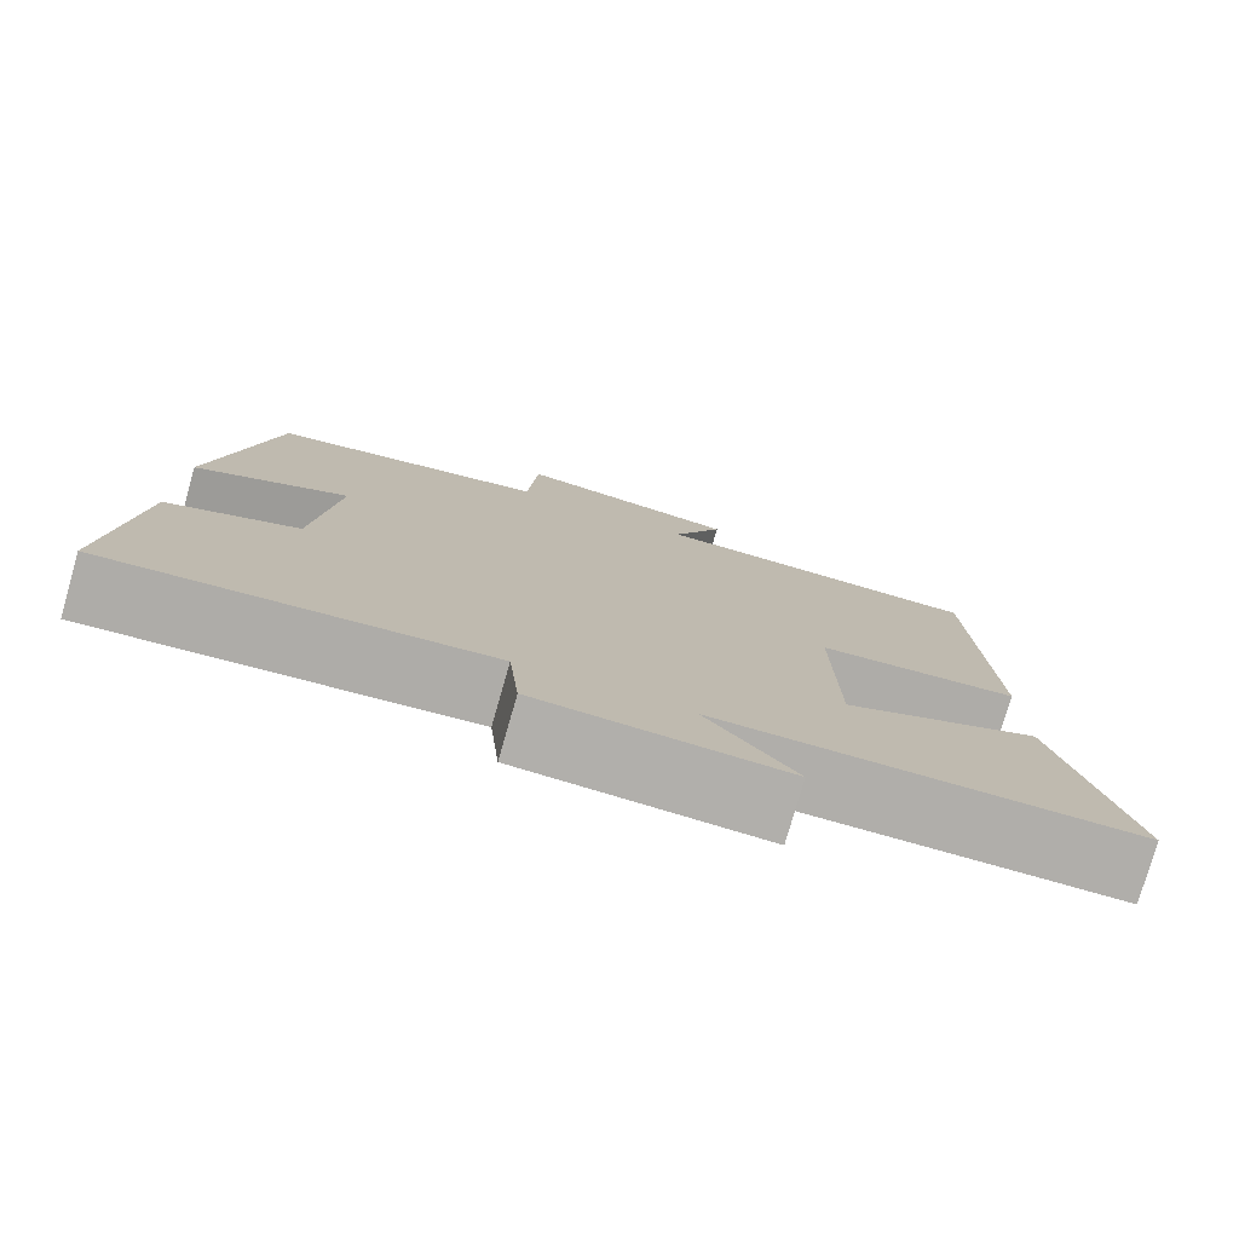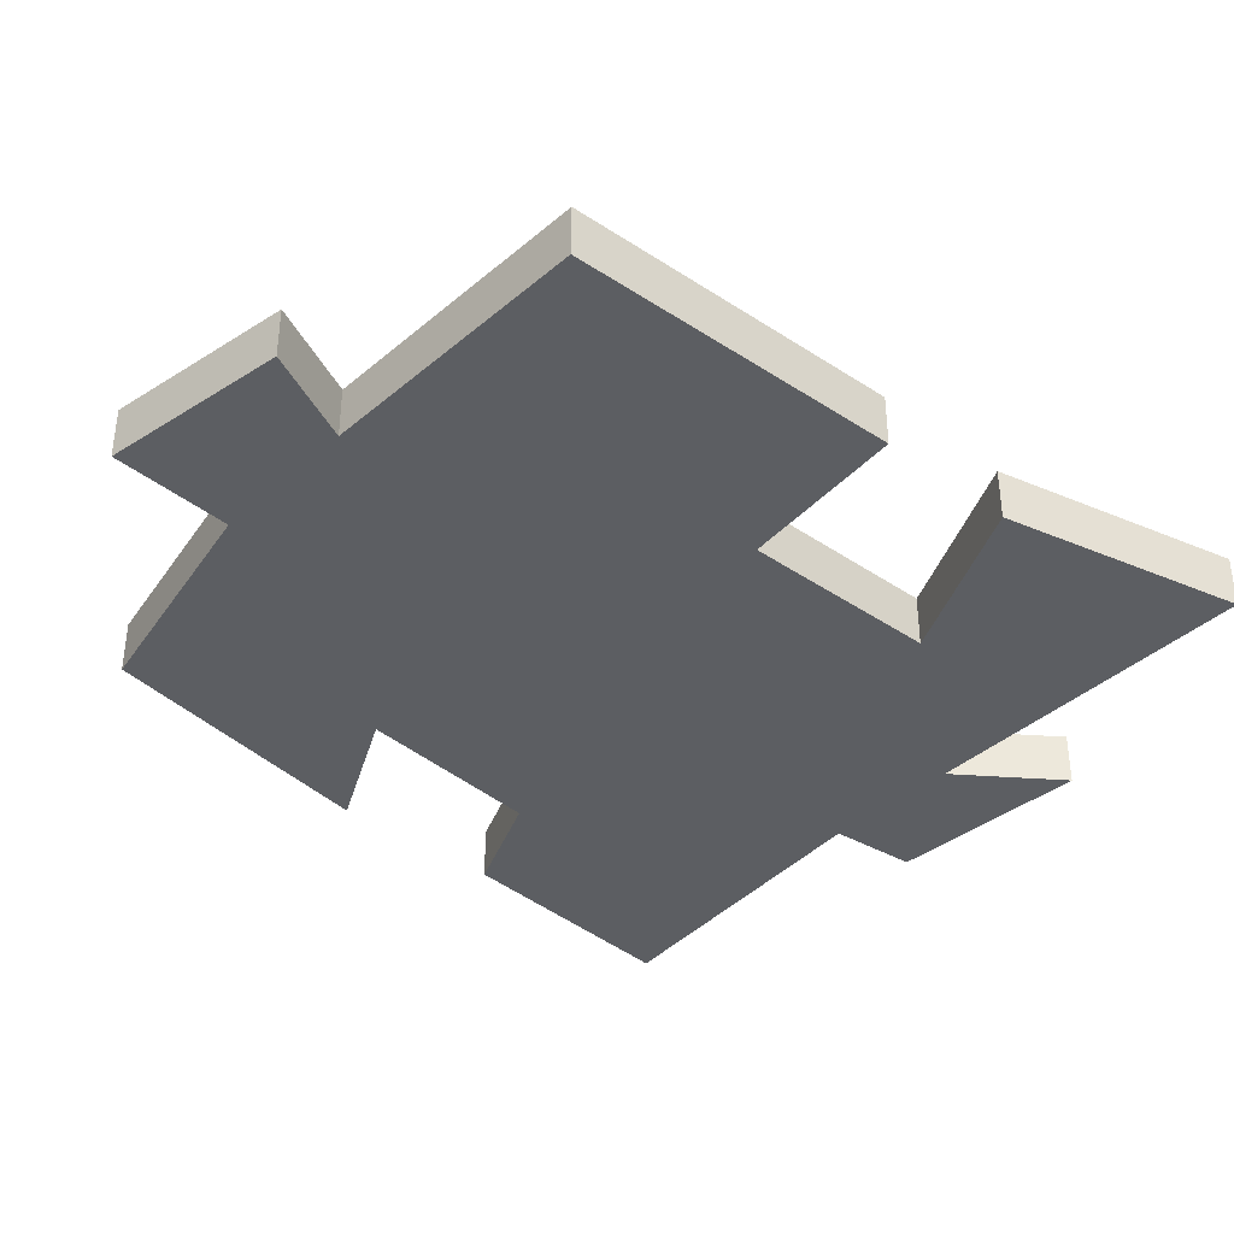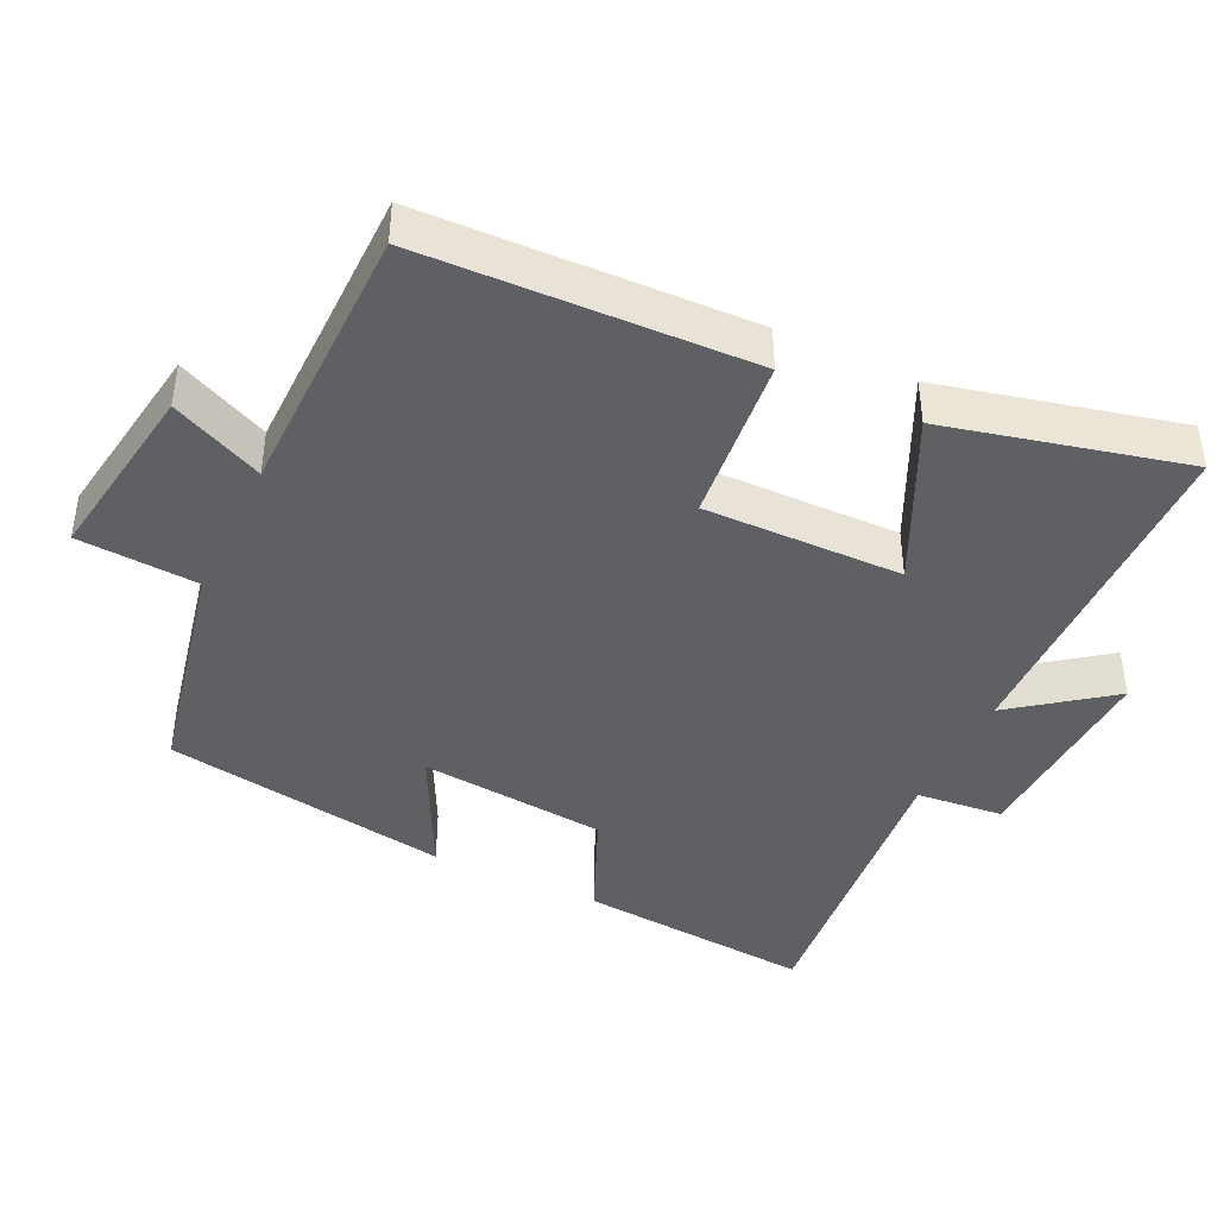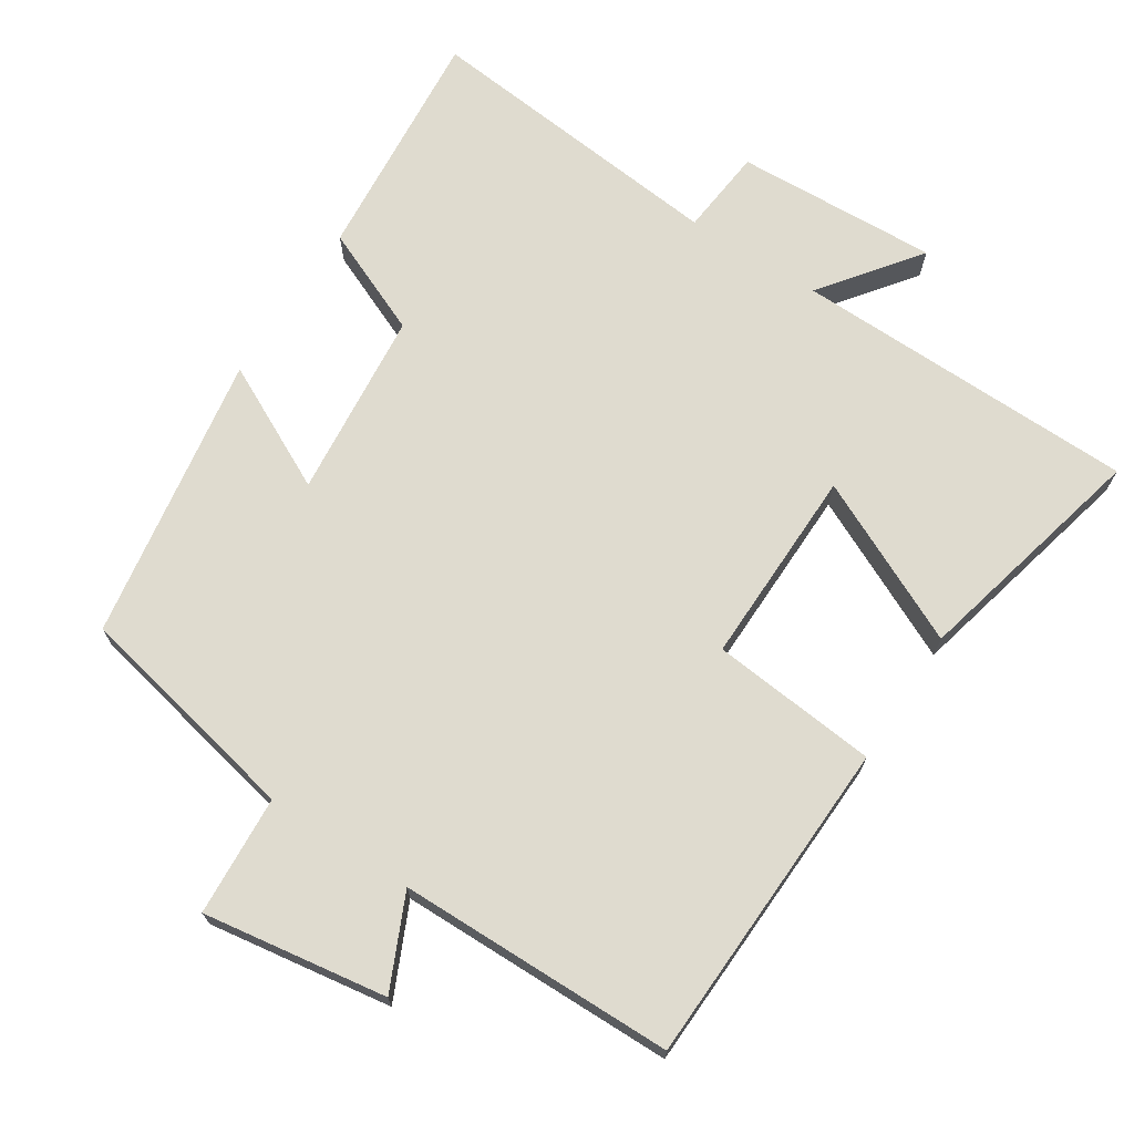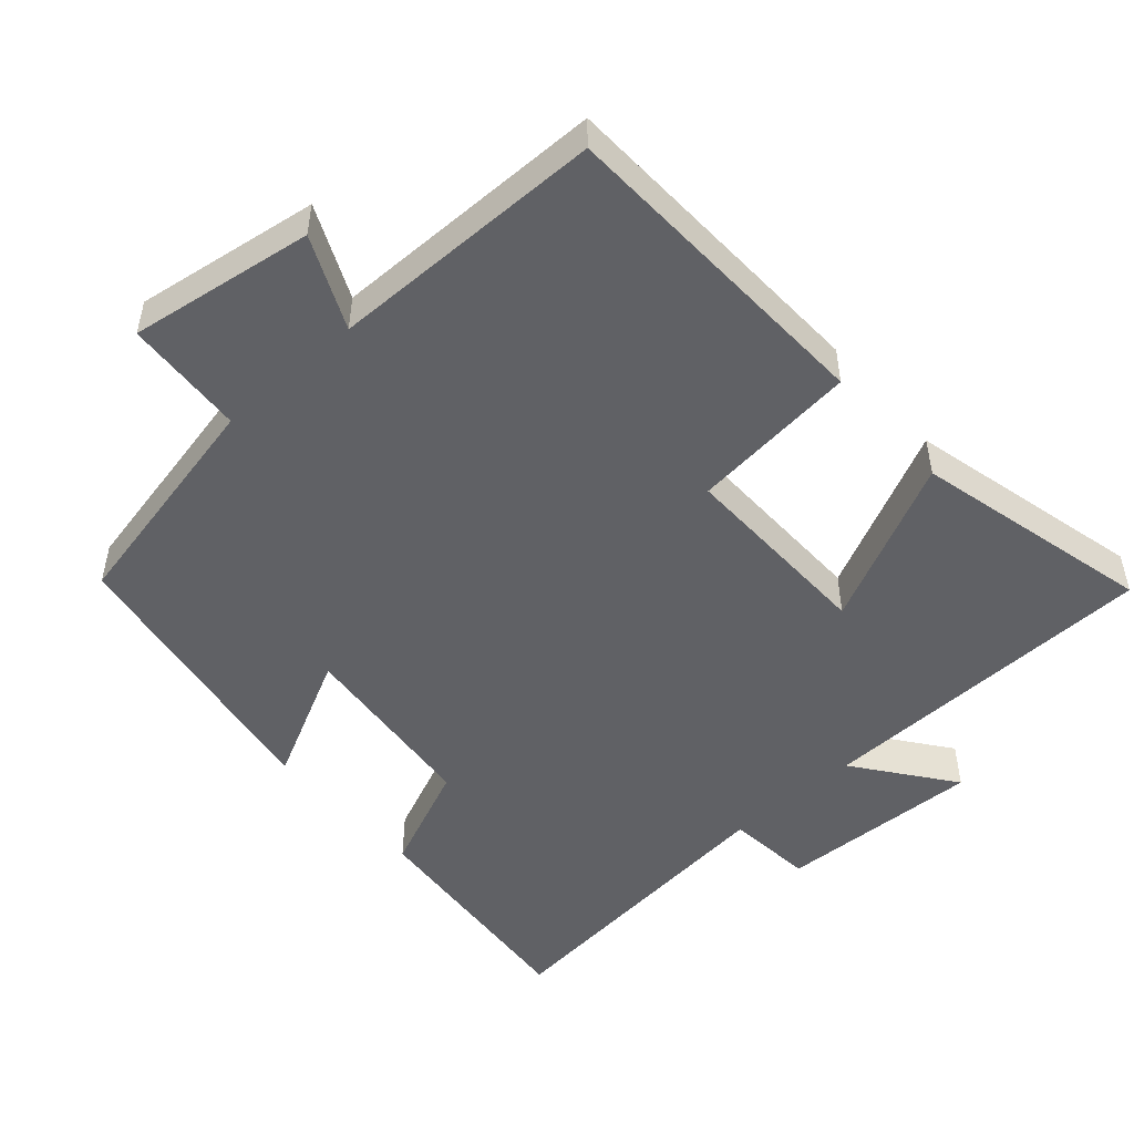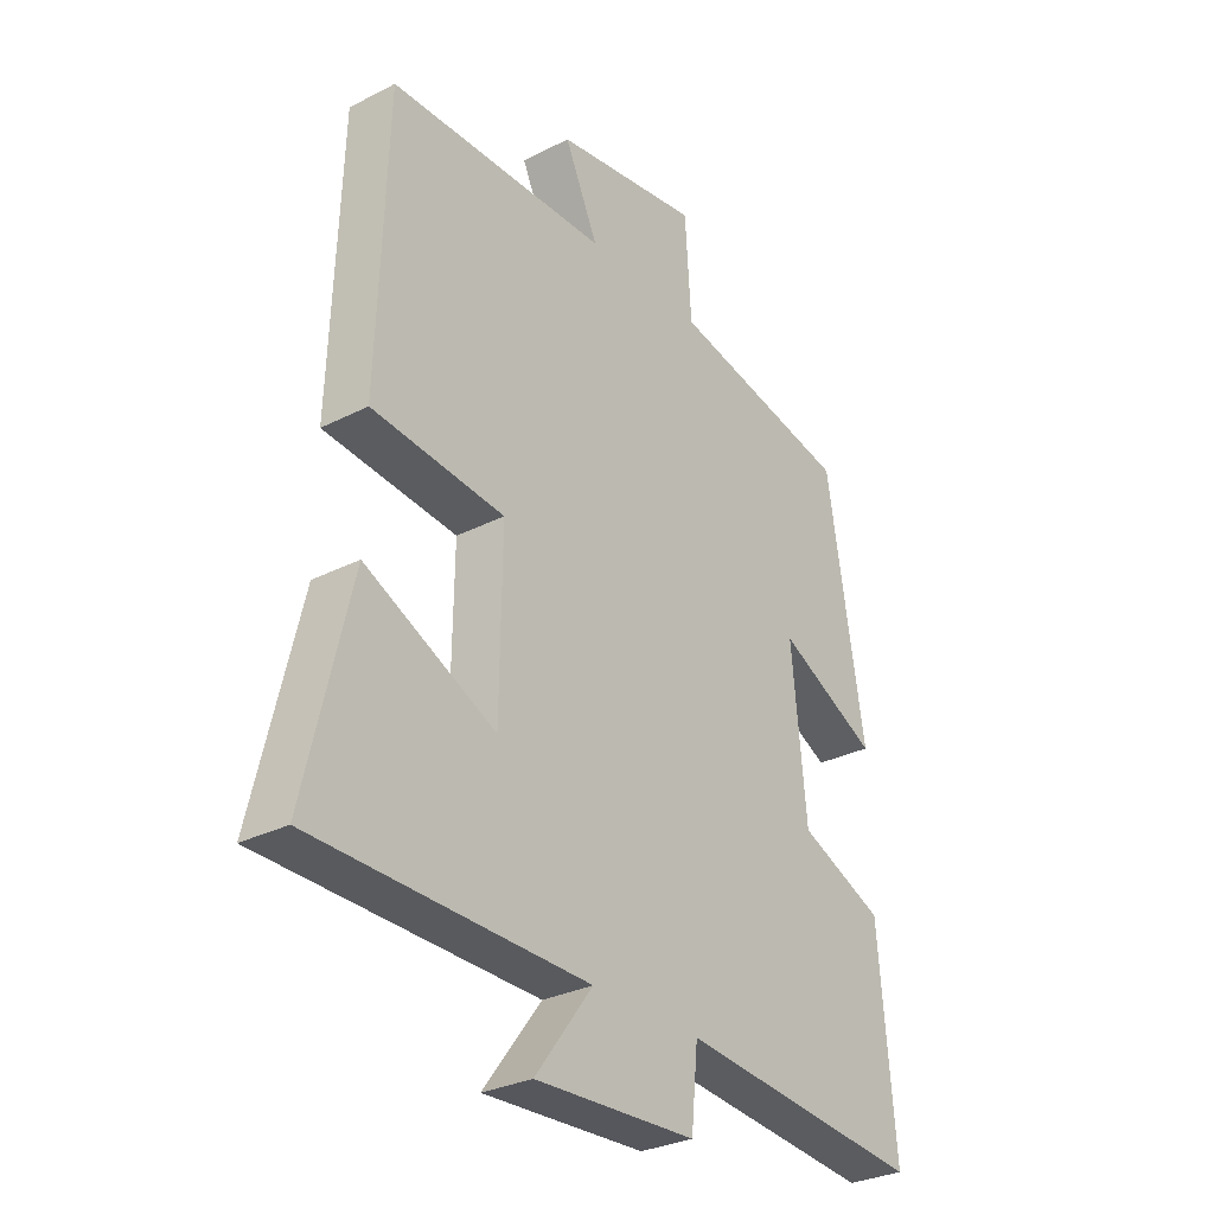
<metadata>
{"format":"obj","ext":"obj","renderer":"f3d","projection":"perspective","resolution":1024,"background":"white","views":[{"elev":-78.0,"azim":-16.0,"up":"+Z"},{"elev":-37.5,"azim":47.9,"up":"+Y"},{"elev":-42.3,"azim":64.6,"up":"+Y"},{"elev":70.3,"azim":33.0,"up":"+Y"},{"elev":-50.3,"azim":41.7,"up":"+Y"},{"elev":-29.9,"azim":126.8,"up":"+Z"}]}
</metadata>
<code>
v 0.58 0.07 -0.492
v 0.097 0.07 -0.5
v 0.199 0.07 -0.636
v -0.085 0.07 -0.622
v -0.097 0.07 -0.5
v -0.529 0.07 -0.542
v -0.5 0.07 -0.21
v -0.35 0.07 -0.146
v -0.324 0.07 0.118
v -0.5 0.07 0.03
v -0.434 0.07 0.433
v -0.113 0.07 0.5
v -0.102 0.07 0.669
v 0.156 0.07 0.629
v 0.097 0.07 0.5
v 0.484 0.07 0.495
v 0.5 0.07 0.035
v 0.266 0.07 0.012
v 0.27 0.07 -0.266
v 0.5 0.07 -0.157
v 0.58 0 -0.492
v 0.097 0 -0.5
v 0.199 0 -0.636
v -0.085 0 -0.622
v -0.097 0 -0.5
v -0.529 0 -0.542
v -0.5 0 -0.21
v -0.35 0 -0.146
v -0.324 0 0.118
v -0.5 0 0.03
v -0.434 0 0.433
v -0.113 0 0.5
v -0.102 0 0.669
v 0.156 0 0.629
v 0.097 0 0.5
v 0.484 0 0.495
v 0.5 0 0.035
v 0.266 0 0.012
v 0.27 0 -0.266
v 0.5 0 -0.157
f 19 20 1 2
f 18 19 2
f 15 16 17 18
f 15 18 2
f 12 13 14 15
f 12 15 2
f 9 10 11 12
f 8 9 12 2
f 5 6 7 8
f 5 8 2 3
f 3 4 5
f 22 21 40 39
f 22 39 38
f 38 37 36 35
f 22 38 35
f 35 34 33 32
f 22 35 32
f 32 31 30 29
f 22 32 29 28
f 28 27 26 25
f 23 22 28 25
f 25 24 23
f 1 21 22 2
f 2 22 23 3
f 3 23 24 4
f 4 24 25 5
f 5 25 26 6
f 6 26 27 7
f 7 27 28 8
f 8 28 29 9
f 9 29 30 10
f 10 30 31 11
f 11 31 32 12
f 12 32 33 13
f 13 33 34 14
f 14 34 35 15
f 15 35 36 16
f 16 36 37 17
f 17 37 38 18
f 18 38 39 19
f 19 39 40 20
f 20 40 21 1

</code>
